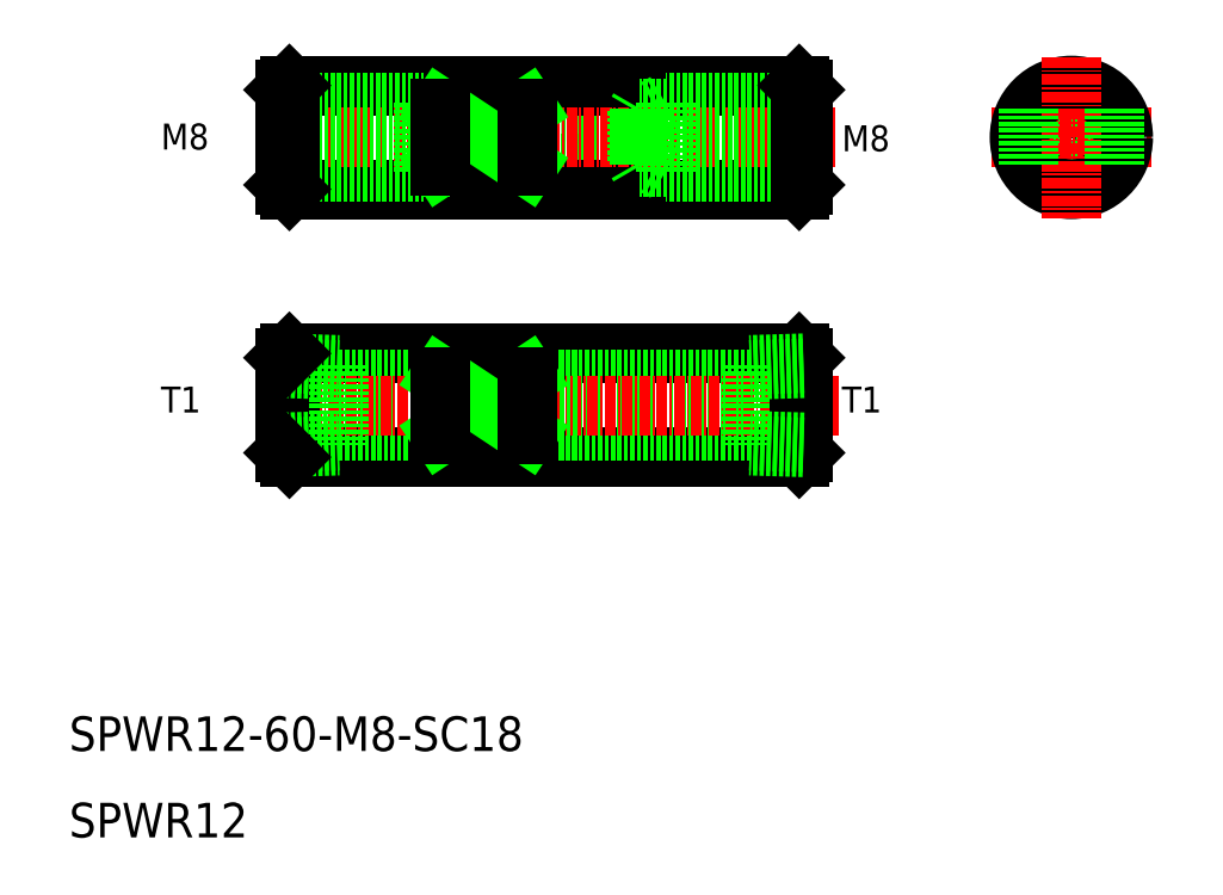
<metadata>
{"format":"dxf","ext":"dxf","renderer":"ezdxf+matplotlib","layout":"modelspace","background":"white","min_lineweight":24,"dpi":150}
</metadata>
<code>
0
SECTION
2
ENTITIES
0
LINE
8
0
10
54.22
20
88
30
0
11
75.78
21
88
31
0
0
LINE
8
0
10
54.22
20
94
30
0
11
75.78
21
94
31
0
0
LINE
8
0
10
35.5
20
97
30
0
11
94.5
21
97
31
0
0
LINE
8
0
10
35.5
20
85
30
0
11
94.5
21
85
31
0
0
LINE
8
CENTER
10
31.53
20
91
30
0
11
98.74
21
91
31
0
0
LINE
8
0
10
35.5
20
54
30
0
11
94.5
21
54
31
0
0
LINE
8
0
10
35.5
20
66
30
0
11
94.5
21
66
31
0
0
LINE
8
0
10
41.2
20
63
30
0
11
88.8
21
63
31
0
0
LINE
8
0
10
41.2
20
57
30
0
11
88.8
21
57
31
0
0
LINE
8
CENTER
10
32
20
60
30
0
11
99.14
21
60
31
0
0
TEXT
8
0
10
20.63
20
59.17
30
0
40
3
1
T1
0
LINE
8
0
10
35.5
20
66
30
0
11
35.5
21
54
31
0
0
LINE
8
0
10
35
20
54.5
30
0
11
35
21
65.5
31
0
0
LINE
8
0
10
41.2
20
64.67
30
0
11
41.2
21
55.33
31
0
0
LINE
8
0
10
35
20
55.14
30
0
11
41.2
21
55.33
31
0
0
LINE
8
0
10
35
20
55.72
30
0
11
41.2
21
55.91
31
0
0
LINE
8
0
10
35
20
54.5
30
0
11
35.5
21
54
31
0
0
LINE
8
0
10
35
20
64.86
30
0
11
41.2
21
64.67
31
0
0
LINE
8
0
10
35
20
64.28
30
0
11
41.2
21
64.09
31
0
0
LINE
8
0
10
35
20
65.5
30
0
11
35.5
21
66
31
0
0
LINE
8
0
10
68.8
20
57
30
0
11
66.3
21
57
31
0
0
LINE
8
0
10
68.8
20
63
30
0
11
66.3
21
63
31
0
0
LINE
8
0
10
35
20
87.62
30
0
11
54
21
87.62
31
0
0
LINE
8
0
10
35
20
94.37
30
0
11
54
21
94.37
31
0
0
LINE
8
0
10
35
20
87
30
0
11
51
21
87
31
0
0
LINE
8
0
10
35
20
95
30
0
11
51
21
95
31
0
0
LINE
8
0
10
35
20
96.5
30
0
11
35
21
85.5
31
0
0
LINE
8
0
10
35.5
20
97
30
0
11
35.5
21
85
31
0
0
LINE
8
0
10
35
20
85.5
30
0
11
35.5
21
85
31
0
0
LINE
8
0
10
35
20
95
30
0
11
35
21
87
31
0
0
LINE
8
0
10
35
20
96.5
30
0
11
35.5
21
97
31
0
0
LINE
8
0
10
54
20
94.37
30
0
11
54
21
87.62
31
0
0
LINE
8
0
10
54
20
94.37
30
0
11
54.22
21
94
31
0
0
LINE
8
0
10
51
20
95
30
0
11
51
21
87
31
0
0
LINE
8
0
10
54.22
20
94
30
0
11
54.22
21
88
31
0
0
LINE
8
0
10
51
20
87
30
0
11
52.08
21
87.62
31
0
0
LINE
8
0
10
54
20
87.62
30
0
11
54.22
21
88
31
0
0
LINE
8
0
10
45.25
20
97
30
0
11
45.25
21
97
31
0
0
LINE
8
0
10
51
20
95
30
0
11
52.08
21
94.37
31
0
0
LINE
8
0
10
55
20
97
30
0
11
55
21
97
31
0
0
TEXT
8
0
10
20.63
20
89.6
30
0
40
3
1
M8
0
CIRCLE
8
0
10
126
20
91
30
0
40
3
0
CIRCLE
8
0
10
126
20
91
30
0
40
4
0
LINE
8
CENTER
10
116.7
20
91
30
0
11
135.3
21
91
31
0
0
CIRCLE
8
0
10
126
20
91
30
0
40
6
0
TEXT
8
0
10
99.44
20
59.17
30
0
40
3
1
T1
0
LINE
8
0
10
88.8
20
64.67
30
0
11
88.8
21
55.33
31
0
0
LINE
8
0
10
94.5
20
66
30
0
11
94.5
21
54
31
0
0
LINE
8
0
10
95
20
65.5
30
0
11
95
21
54.5
31
0
0
LINE
8
0
10
95
20
54.5
30
0
11
94.5
21
54
31
0
0
LINE
8
0
10
95
20
55.14
30
0
11
88.8
21
55.33
31
0
0
LINE
8
0
10
95
20
55.72
30
0
11
88.8
21
55.91
31
0
0
LINE
8
0
10
95
20
65.5
30
0
11
94.5
21
66
31
0
0
LINE
8
0
10
95
20
64.86
30
0
11
88.8
21
64.67
31
0
0
LINE
8
0
10
95
20
64.28
30
0
11
88.8
21
64.09
31
0
0
LINE
8
0
10
95
20
96.5
30
0
11
95
21
85.5
31
0
0
LINE
8
0
10
94.5
20
97
30
0
11
94.5
21
85
31
0
0
LINE
8
0
10
94.5
20
85
30
0
11
95
21
85.5
31
0
0
LINE
8
0
10
95
20
95
30
0
11
79
21
95
31
0
0
LINE
8
0
10
95
20
87
30
0
11
79
21
87
31
0
0
LINE
8
0
10
95
20
94.37
30
0
11
76
21
94.37
31
0
0
LINE
8
0
10
95
20
87.62
30
0
11
76
21
87.62
31
0
0
LINE
8
0
10
76
20
94.37
30
0
11
75.78
21
94
31
0
0
LINE
8
0
10
79
20
95
30
0
11
79
21
87
31
0
0
LINE
8
0
10
76
20
94.37
30
0
11
76
21
87.62
31
0
0
LINE
8
0
10
75.78
20
94
30
0
11
75.78
21
88
31
0
0
LINE
8
0
10
76
20
87.62
30
0
11
75.78
21
88
31
0
0
LINE
8
0
10
79
20
87
30
0
11
77.92
21
87.62
31
0
0
LINE
8
0
10
79
20
95
30
0
11
77.92
21
94.37
31
0
0
LINE
8
0
10
95
20
95
30
0
11
95
21
87
31
0
0
LINE
8
0
10
95
20
95
30
0
11
95
21
87
31
0
0
LINE
8
0
10
95
20
96.5
30
0
11
94.5
21
97
31
0
0
LINE
8
CENTER
10
126
20
100.3
30
0
11
126
21
81.69
31
0
0
TEXT
8
0
10
99.44
20
89.4
30
0
40
3
1
M8
0
TEXT
8
0
10
10
20
10
30
0
40
4
1
SPWR12
0
TEXT
8
0
10
10
20
20
30
0
40
4
1
SPWR12-60-M8-SC18
0
LINE
8
0
10
53
20
56.68
30
0
11
63
21
63.32
31
0
0
LINE
8
0
10
63
20
63.32
30
0
11
53
21
63.32
31
0
0
LINE
8
0
10
63
20
56.68
30
0
11
53
21
56.68
31
0
0
LINE
8
0
10
53
20
63.32
30
0
11
63
21
56.68
31
0
0
LINE
8
0
10
53
20
63.32
30
0
11
53
21
56.68
31
0
0
LINE
8
0
10
63
20
56.68
30
0
11
63
21
63.32
31
0
0
LINE
8
0
10
53
20
87.68
30
0
11
63
21
94.32
31
0
0
LINE
8
0
10
63
20
94.32
30
0
11
53
21
94.32
31
0
0
LINE
8
0
10
63
20
87.68
30
0
11
53
21
87.68
31
0
0
LINE
8
0
10
53
20
94.32
30
0
11
63
21
87.68
31
0
0
LINE
8
0
10
53
20
94.32
30
0
11
53
21
87.68
31
0
0
LINE
8
0
10
63
20
87.68
30
0
11
63
21
94.32
31
0
0
LINE
8
0
10
121
20
94.32
30
0
11
121
21
87.68
31
0
0
LINE
8
0
10
131
20
94.32
30
0
11
131
21
87.68
31
0
0
ENDSEC
0
EOF

</code>
